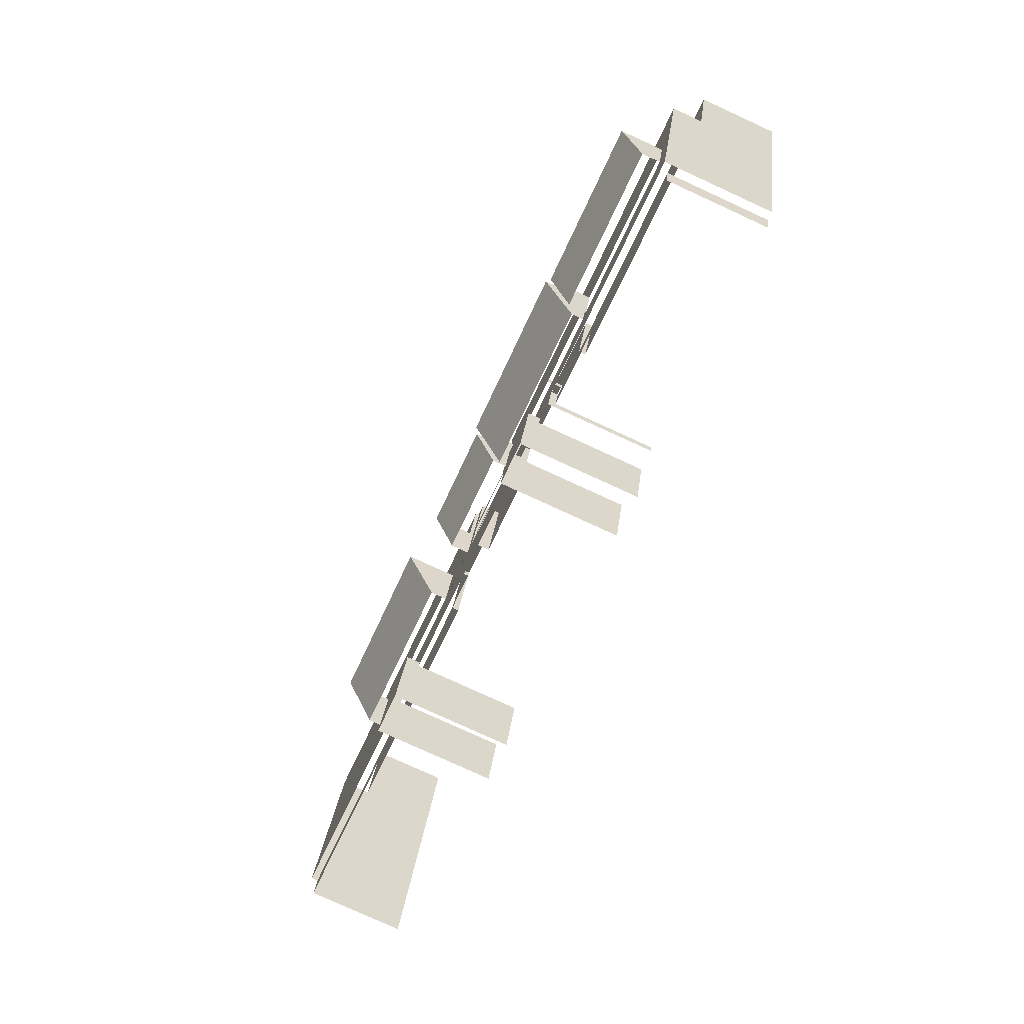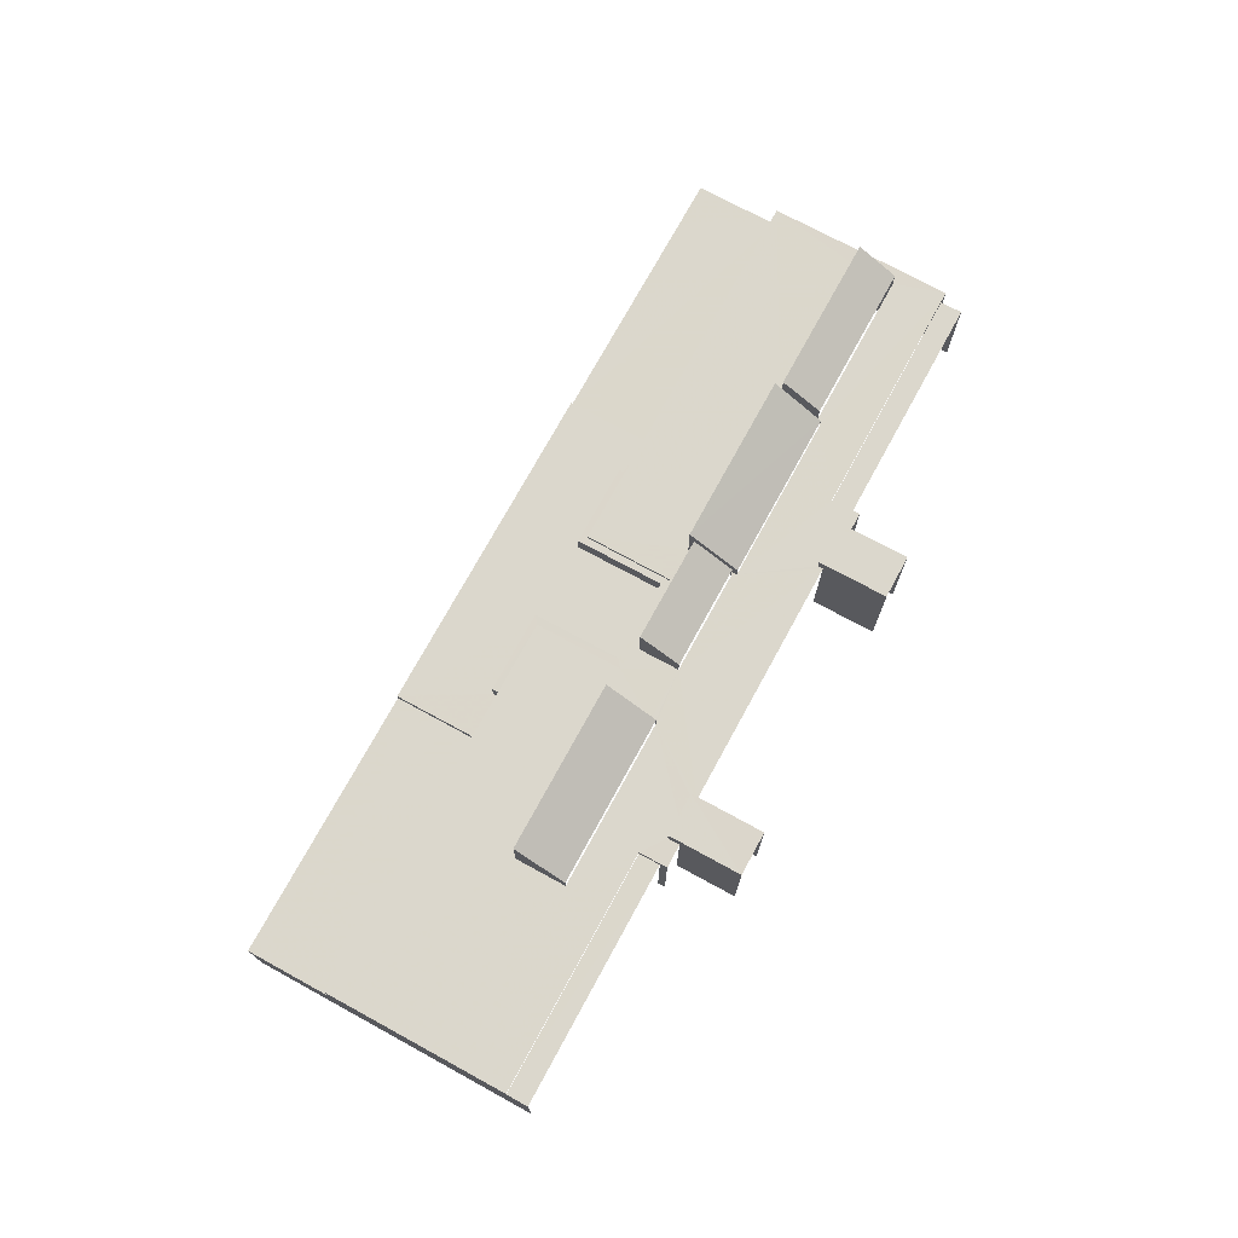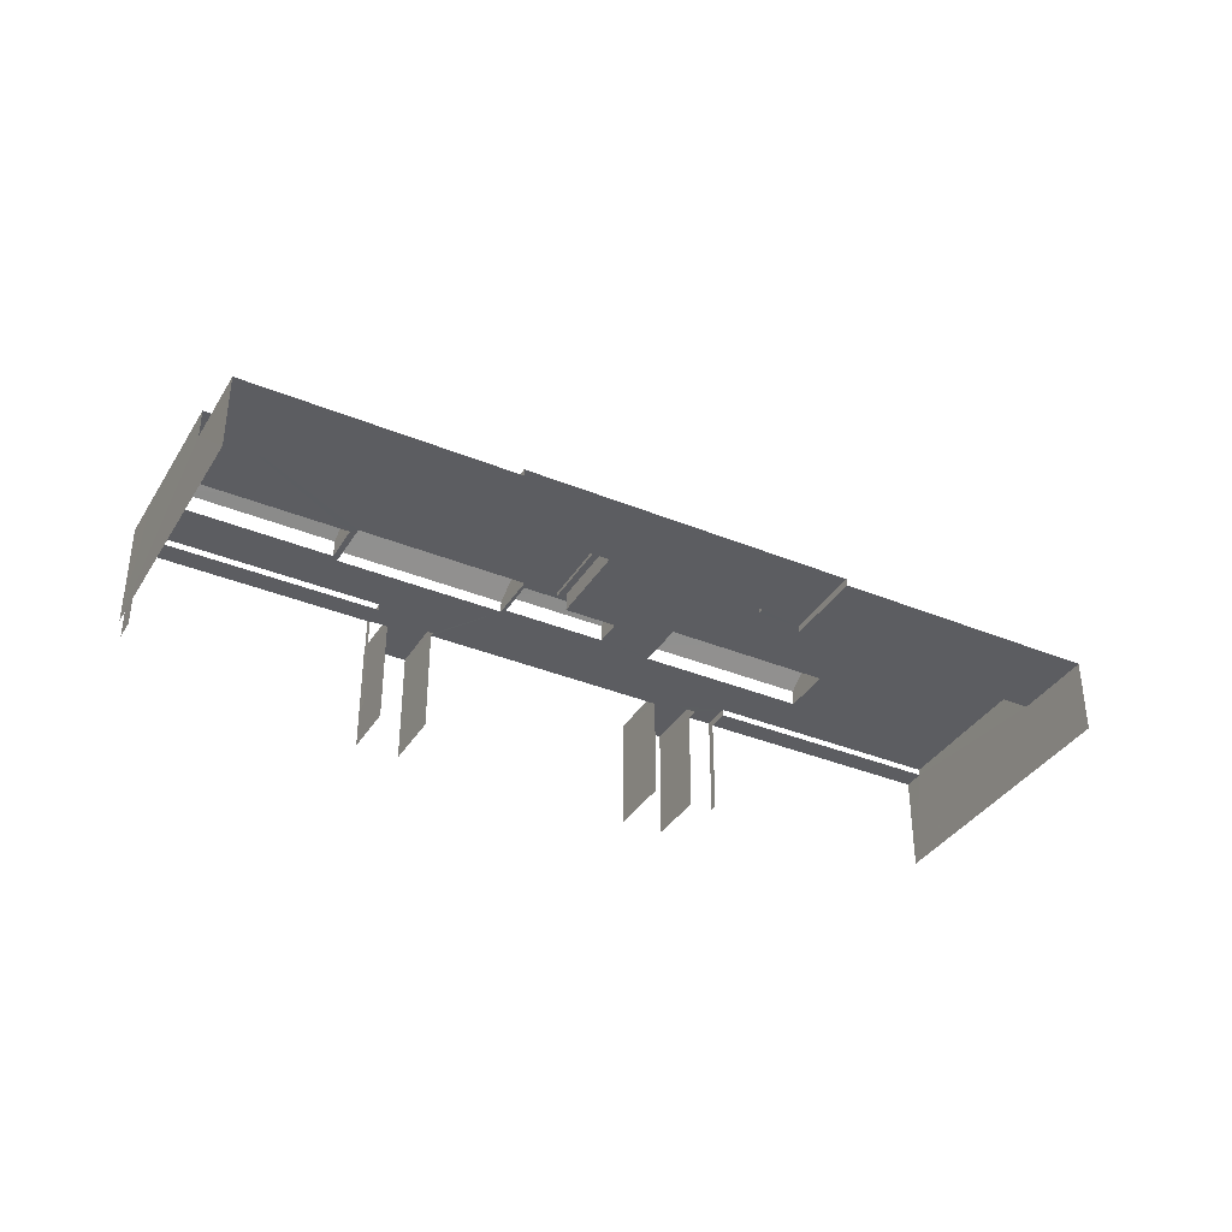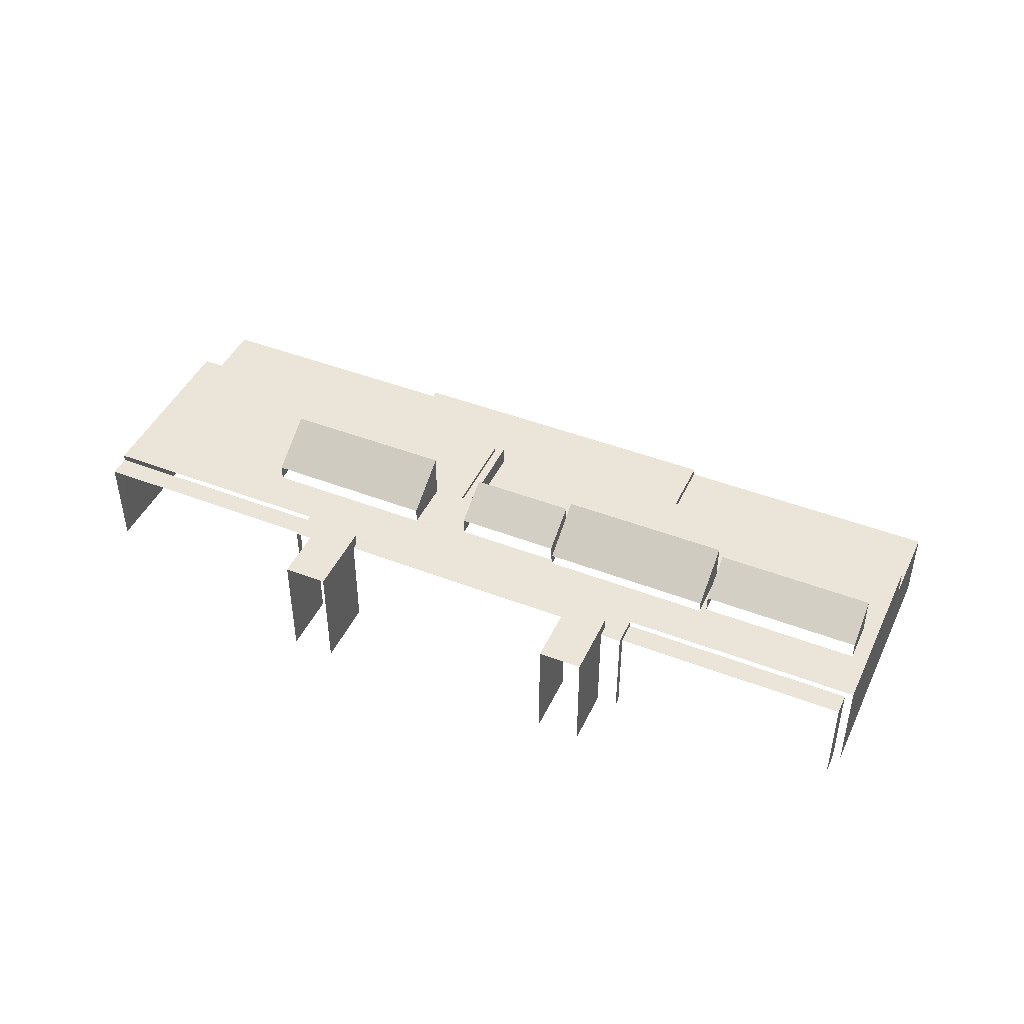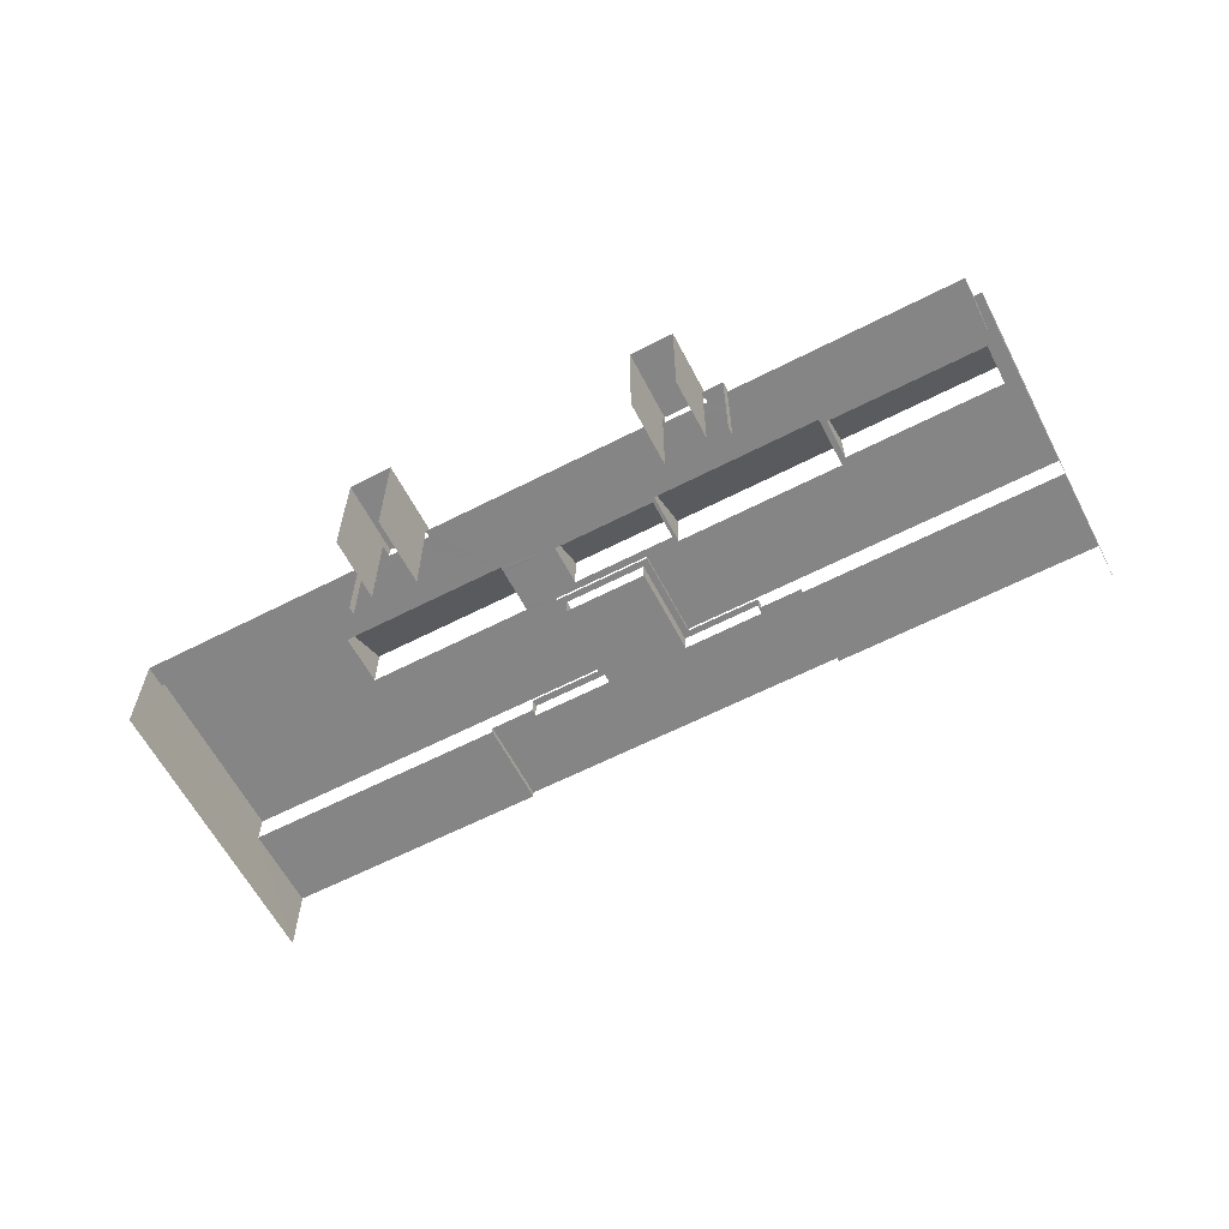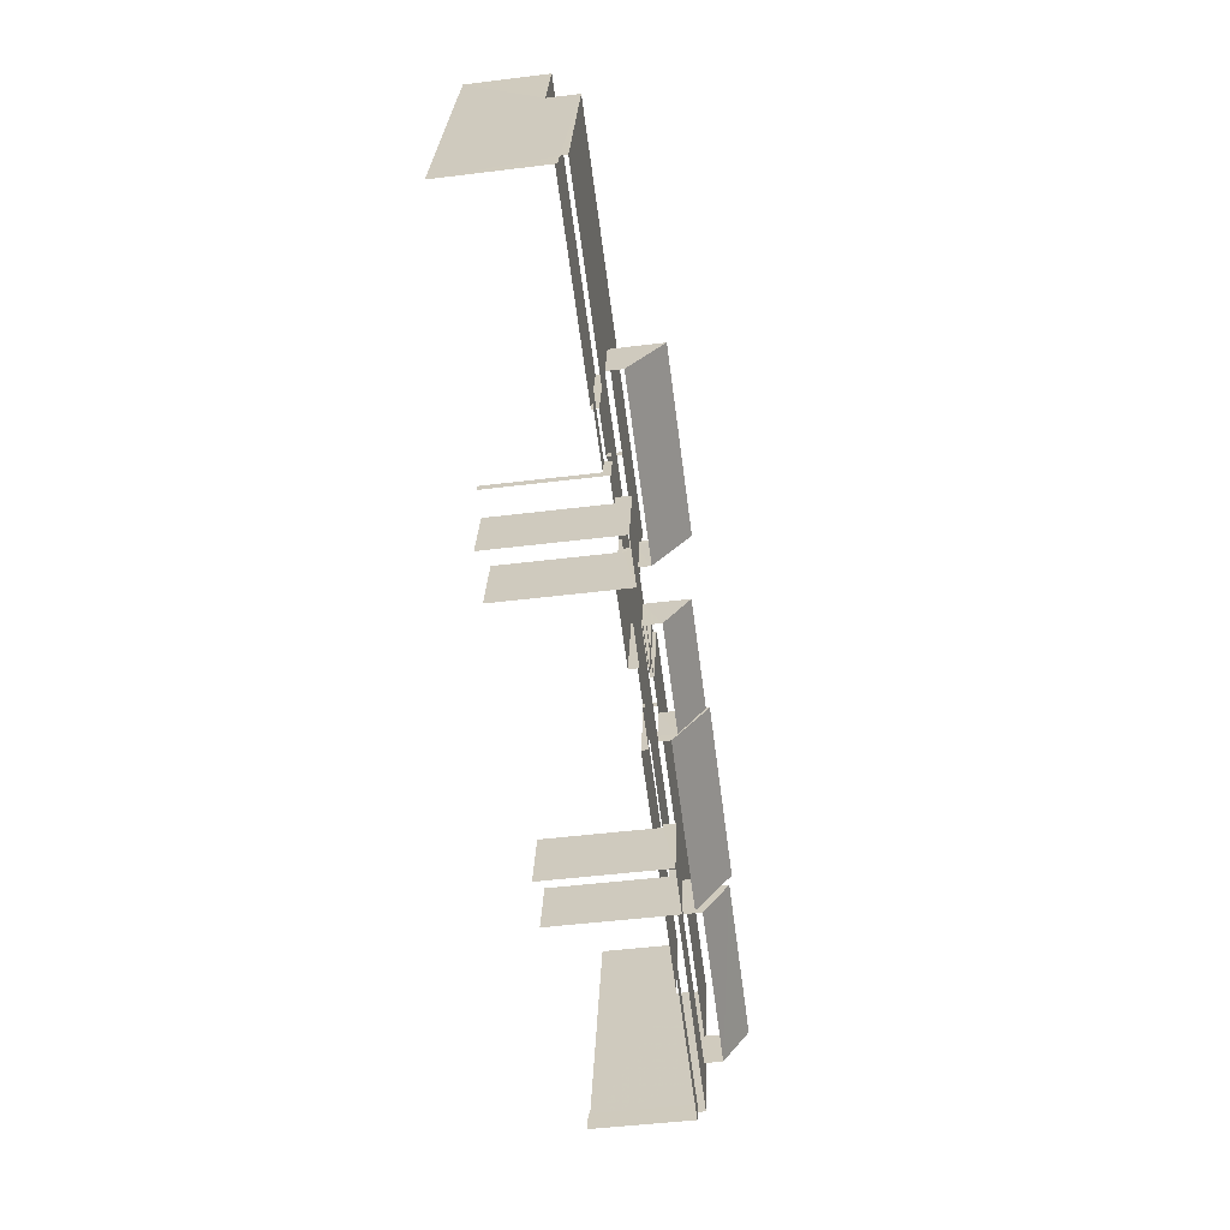
<metadata>
{"format":"obj","ext":"obj","renderer":"f3d","projection":"perspective","resolution":1024,"background":"white","views":[{"elev":-78.8,"azim":65.4,"up":"+Y"},{"elev":73.4,"azim":-77.5,"up":"+Z"},{"elev":-36.6,"azim":135.8,"up":"+Z"},{"elev":44.9,"azim":8.0,"up":"+Z"},{"elev":-61.8,"azim":11.4,"up":"+Z"},{"elev":-48.1,"azim":-82.1,"up":"+Y"}]}
</metadata>
<code>
v -2.211e+05 -1.252e+05 26.01
v -2.211e+05 -1.251e+05 26.01
v -2.211e+05 -1.252e+05 26.01
v -2.211e+05 -1.252e+05 26.01
v -2.211e+05 -1.252e+05 26.01
v -2.211e+05 -1.252e+05 26.01
v -2.21e+05 -1.252e+05 26.01
v -2.211e+05 -1.252e+05 26.01
v -2.211e+05 -1.252e+05 26.01
v -2.21e+05 -1.252e+05 26.01
v -2.21e+05 -1.252e+05 26.01
v -2.21e+05 -1.252e+05 26.01
v -2.21e+05 -1.252e+05 26.01
v -2.21e+05 -1.252e+05 26.01
v -2.21e+05 -1.252e+05 26.01
v -2.21e+05 -1.252e+05 26.01
v -2.21e+05 -1.252e+05 26.01
v -2.21e+05 -1.252e+05 26.01
v -2.211e+05 -1.252e+05 39.74
v -2.21e+05 -1.252e+05 36.82
v -2.21e+05 -1.252e+05 39.74
v -2.211e+05 -1.252e+05 36.82
v -2.21e+05 -1.251e+05 32.8
v -2.21e+05 -1.252e+05 32.8
v -2.21e+05 -1.252e+05 32.8
v -2.21e+05 -1.252e+05 32.8
v -2.21e+05 -1.252e+05 39.12
v -2.21e+05 -1.252e+05 36.99
v -2.21e+05 -1.252e+05 39.12
v -2.21e+05 -1.252e+05 36.99
v -2.211e+05 -1.252e+05 36.6
v -2.211e+05 -1.252e+05 36.6
v -2.211e+05 -1.252e+05 36.6
v -2.211e+05 -1.252e+05 36.6
v -2.21e+05 -1.252e+05 34.83
v -2.21e+05 -1.252e+05 34.83
v -2.21e+05 -1.252e+05 34.83
v -2.21e+05 -1.252e+05 34.83
v -2.21e+05 -1.252e+05 39.38
v -2.21e+05 -1.252e+05 36.46
v -2.21e+05 -1.252e+05 39.38
v -2.21e+05 -1.252e+05 36.46
v -2.21e+05 -1.252e+05 39.12
v -2.21e+05 -1.252e+05 36.99
v -2.21e+05 -1.252e+05 39.12
v -2.21e+05 -1.252e+05 36.99
v -2.211e+05 -1.252e+05 34.83
v -2.211e+05 -1.252e+05 34.83
v -2.211e+05 -1.252e+05 34.83
v -2.211e+05 -1.252e+05 34.83
v -2.21e+05 -1.252e+05 33.44
v -2.21e+05 -1.252e+05 33.44
v -2.21e+05 -1.251e+05 33.44
v -2.21e+05 -1.251e+05 33.44
v -2.211e+05 -1.251e+05 33.44
v -2.21e+05 -1.251e+05 33.44
v -2.21e+05 -1.251e+05 33.44
v -2.21e+05 -1.251e+05 33.44
v -2.21e+05 -1.252e+05 33.44
v -2.21e+05 -1.252e+05 33.44
v -2.21e+05 -1.252e+05 33.44
v -2.21e+05 -1.251e+05 33.44
v -2.21e+05 -1.252e+05 35.43
v -2.21e+05 -1.252e+05 35.43
v -2.21e+05 -1.252e+05 35.43
v -2.21e+05 -1.252e+05 35.43
v -2.21e+05 -1.252e+05 35.43
v -2.21e+05 -1.252e+05 35.43
v -2.21e+05 -1.252e+05 35.43
v -2.21e+05 -1.252e+05 35.43
v -2.21e+05 -1.252e+05 35.43
v -2.21e+05 -1.252e+05 35.43
v -2.21e+05 -1.252e+05 35.43
v -2.21e+05 -1.252e+05 35.43
v -2.211e+05 -1.252e+05 35.43
v -2.211e+05 -1.252e+05 35.43
v -2.211e+05 -1.251e+05 35.43
v -2.21e+05 -1.251e+05 35.43
v -2.21e+05 -1.252e+05 35.43
v -2.21e+05 -1.252e+05 35.43
v -2.211e+05 -1.252e+05 35.43
v -2.211e+05 -1.252e+05 35.43
v -2.211e+05 -1.252e+05 35.43
v -2.211e+05 -1.252e+05 35.43
v -2.211e+05 -1.252e+05 35.43
v -2.21e+05 -1.252e+05 35.43
v -2.21e+05 -1.252e+05 35.43
v -2.21e+05 -1.252e+05 35.43
v -2.21e+05 -1.252e+05 35.43
v -2.211e+05 -1.252e+05 35.43
v -2.21e+05 -1.252e+05 35.43
v -2.21e+05 -1.252e+05 35.43
v -2.21e+05 -1.252e+05 35.43
v -2.21e+05 -1.252e+05 35.43
v -2.211e+05 -1.252e+05 35.43
v -2.211e+05 -1.252e+05 35.43
v -2.21e+05 -1.252e+05 35.43
v -2.21e+05 -1.252e+05 35.43
v -2.21e+05 -1.252e+05 35.43
v -2.21e+05 -1.252e+05 35.43
v -2.21e+05 -1.252e+05 35.43
v -2.21e+05 -1.252e+05 35.43
v -2.21e+05 -1.252e+05 35.43
v -2.21e+05 -1.252e+05 35.43
v -2.21e+05 -1.251e+05 35.1
v -2.21e+05 -1.251e+05 35.1
v -2.21e+05 -1.251e+05 35.1
v -2.21e+05 -1.251e+05 35.1
v -2.21e+05 -1.252e+05 35.1
v -2.21e+05 -1.252e+05 35.1
v -2.21e+05 -1.251e+05 35.1
v -2.21e+05 -1.252e+05 35.1
v -2.21e+05 -1.252e+05 35.1
v -2.21e+05 -1.252e+05 35.1
v -2.21e+05 -1.252e+05 35.1
v -2.21e+05 -1.252e+05 35.1
v -2.21e+05 -1.251e+05 32.8
v -2.211e+05 -1.251e+05 32.8
v -2.211e+05 -1.251e+05 32.8
v -2.211e+05 -1.251e+05 32.8
v -2.21e+05 -1.252e+05 36.48
v -2.21e+05 -1.252e+05 36.48
v -2.21e+05 -1.252e+05 36.48
v -2.21e+05 -1.252e+05 36.48
f 1 2 3
f 4 5 6
f 2 7 8
f 5 9 3
f 7 10 11
f 12 13 14
f 6 5 8
f 11 15 16
f 17 12 14
f 8 7 17
f 16 18 12
f 2 8 3
f 3 8 5
f 7 11 16
f 17 16 12
f 7 16 17
f 63 39 41
f 63 79 39
f 3 49 1
f 3 47 49
f 51 116 112
f 52 51 112
f 25 7 23
f 58 23 117
f 57 58 117
f 117 7 2
f 117 2 118
f 23 7 117
f 60 111 110
f 60 62 111
f 70 123 122
f 70 92 123
f 99 27 29
f 99 87 27
f 53 105 108
f 53 54 105
f 68 44 46
f 98 68 46
f 94 20 22
f 85 94 22
f 67 43 45
f 67 97 43
f 50 84 75
f 48 50 75
f 33 32 96
f 33 96 81
f 32 95 96
f 124 14 13
f 124 121 14
f 120 119 55
f 119 77 55
f 56 55 106
f 106 77 78
f 106 78 107
f 55 77 106
f 17 90 8
f 17 91 90
f 16 15 35
f 38 16 35
f 11 10 36
f 10 69 36
f 36 72 37
f 36 69 72
f 103 28 30
f 89 103 30
f 59 61 113
f 26 59 24
f 109 65 113
f 64 24 59
f 65 64 113
f 64 59 113
f 31 4 6
f 34 31 6
f 114 86 80
f 115 114 80
f 88 19 21
f 88 76 19
f 12 18 71
f 74 12 71
f 5 82 9
f 5 83 82
f 73 40 42
f 93 73 42
f 19 20 21
f 19 22 20
f 23 24 25
f 23 26 24
f 27 28 29
f 27 30 28
f 31 32 33
f 31 34 32
f 35 36 37
f 38 35 37
f 39 40 41
f 39 42 40
f 43 44 45
f 43 46 44
f 47 48 49
f 47 50 48
f 51 52 53
f 54 55 56
f 55 54 57
f 53 58 57
f 59 58 60
f 61 59 60
f 53 57 54
f 52 62 53
f 60 58 62
f 62 58 53
f 63 64 65
f 66 64 67
f 68 69 66
f 70 71 72
f 72 69 73
f 74 71 70
f 75 76 77
f 78 77 76
f 79 65 80
f 81 82 83
f 81 84 82
f 84 85 75
f 80 86 87
f 88 86 78
f 89 90 91
f 92 70 72
f 91 92 93
f 94 95 90
f 94 96 95
f 96 84 81
f 79 63 65
f 97 64 63
f 97 67 64
f 68 66 67
f 68 98 69
f 98 73 69
f 72 73 93
f 76 75 85
f 88 78 76
f 79 80 99
f 84 94 85
f 89 87 86
f 99 80 87
f 88 100 86
f 89 91 93
f 89 94 90
f 92 72 93
f 94 84 96
f 101 97 63
f 101 73 98
f 93 79 99
f 102 89 86
f 86 100 102
f 103 89 93
f 89 104 94
f 101 98 97
f 103 93 99
f 89 102 104
f 105 106 107
f 107 108 105
f 109 110 111
f 112 109 111
f 109 113 110
f 114 115 116
f 114 116 107
f 107 116 108
f 116 115 112
f 115 109 112
f 117 118 119
f 120 117 119
f 121 122 123
f 121 124 122
f 54 106 105
f 54 56 106
f 115 80 65
f 109 115 65
f 100 21 20
f 88 21 100
f 20 94 104
f 100 20 102
f 102 20 104
f 79 42 39
f 79 93 42
f 120 55 57
f 117 120 57
f 99 29 28
f 103 99 28
f 60 110 113
f 61 60 113
f 5 4 83
f 81 83 33
f 33 83 31
f 83 4 31
f 18 38 71
f 71 38 72
f 18 16 38
f 72 38 37
f 97 46 43
f 97 98 46
f 52 112 111
f 62 52 111
f 107 78 86
f 114 107 86
f 87 30 27
f 87 89 30
f 41 40 63
f 40 73 101
f 63 40 101
f 67 45 44
f 68 67 44
f 75 77 48
f 49 48 1
f 1 119 2
f 2 119 118
f 48 77 119
f 1 48 119
f 11 35 15
f 11 36 35
f 51 108 116
f 51 53 108
f 3 9 47
f 9 82 47
f 47 84 50
f 47 82 84
f 90 34 6
f 6 8 90
f 32 34 90
f 95 32 90
f 17 14 91
f 92 91 123
f 123 91 121
f 91 14 121
f 76 22 19
f 76 85 22
f 26 58 59
f 26 23 58
f 64 66 24
f 69 10 66
f 24 7 25
f 24 10 7
f 66 10 24
f 124 13 74
f 13 12 74
f 122 124 74
f 70 122 74

</code>
